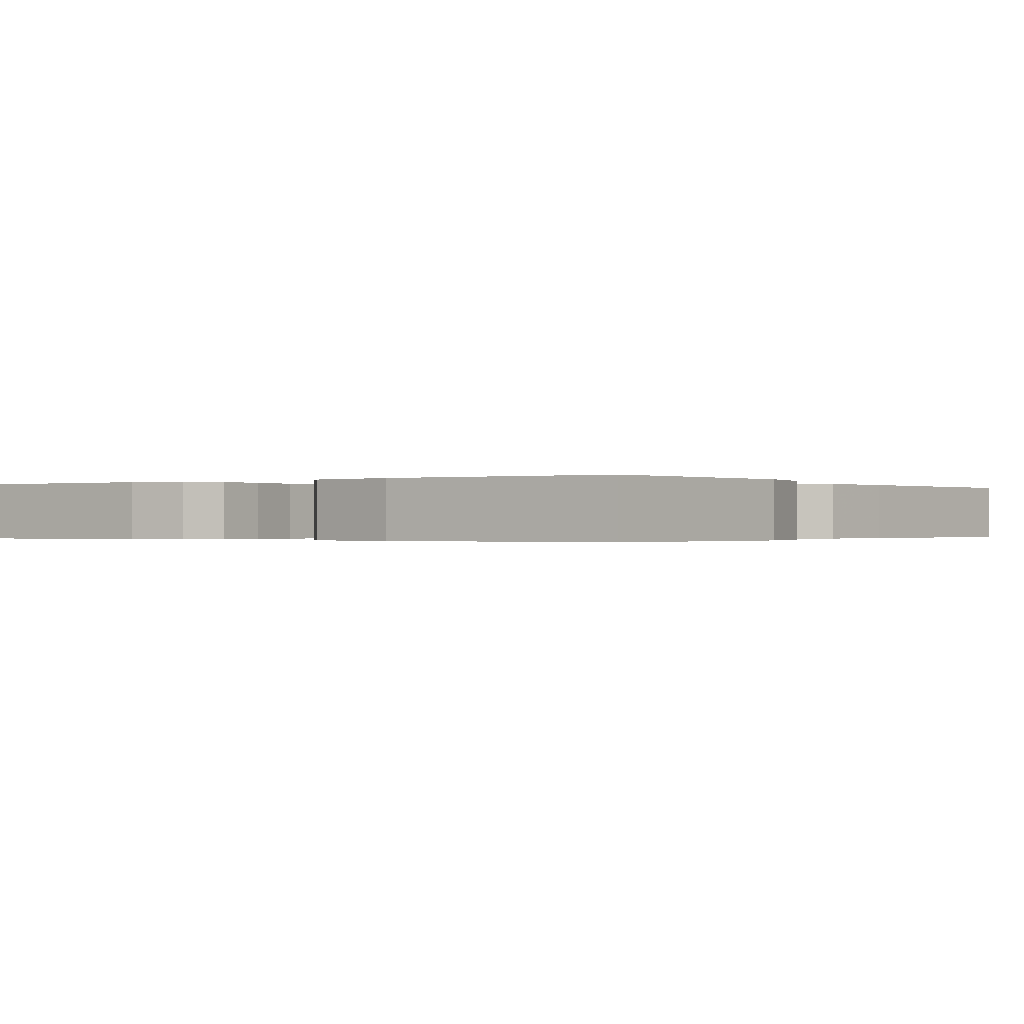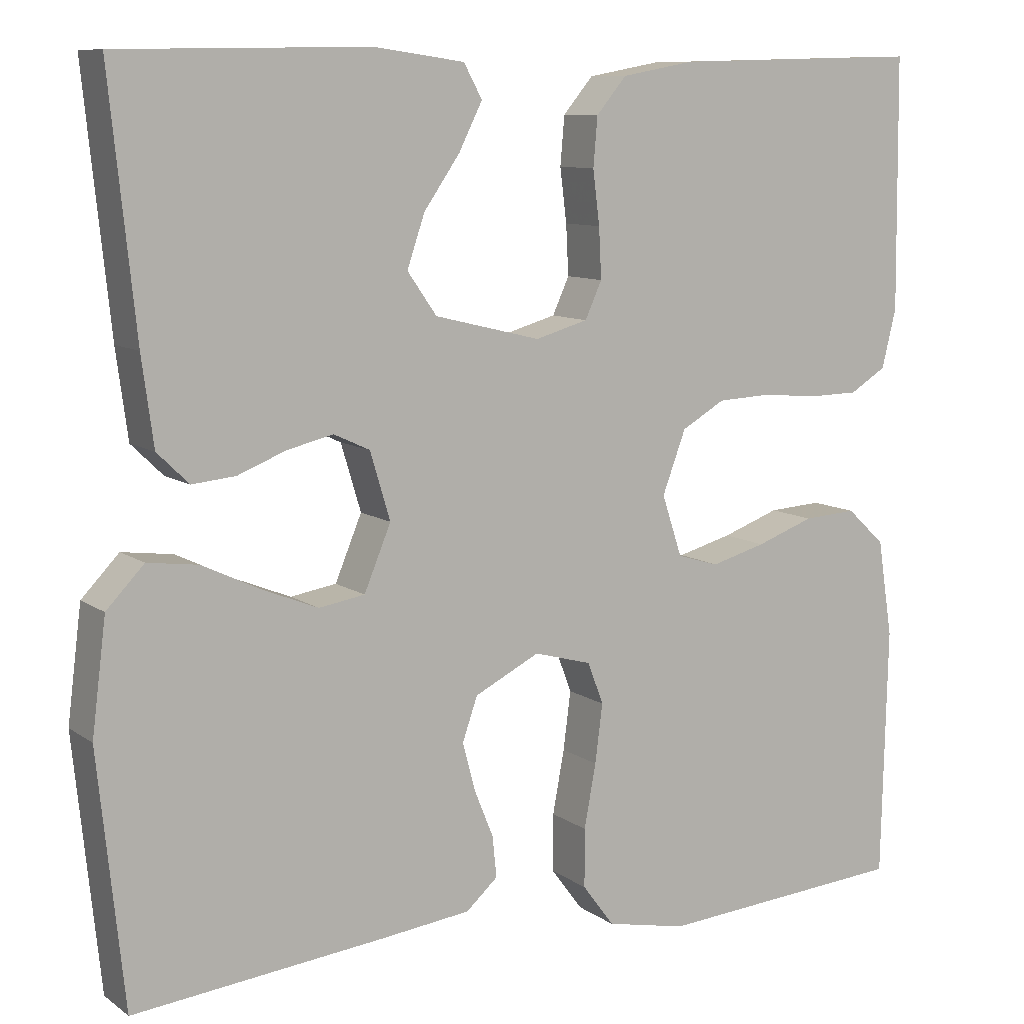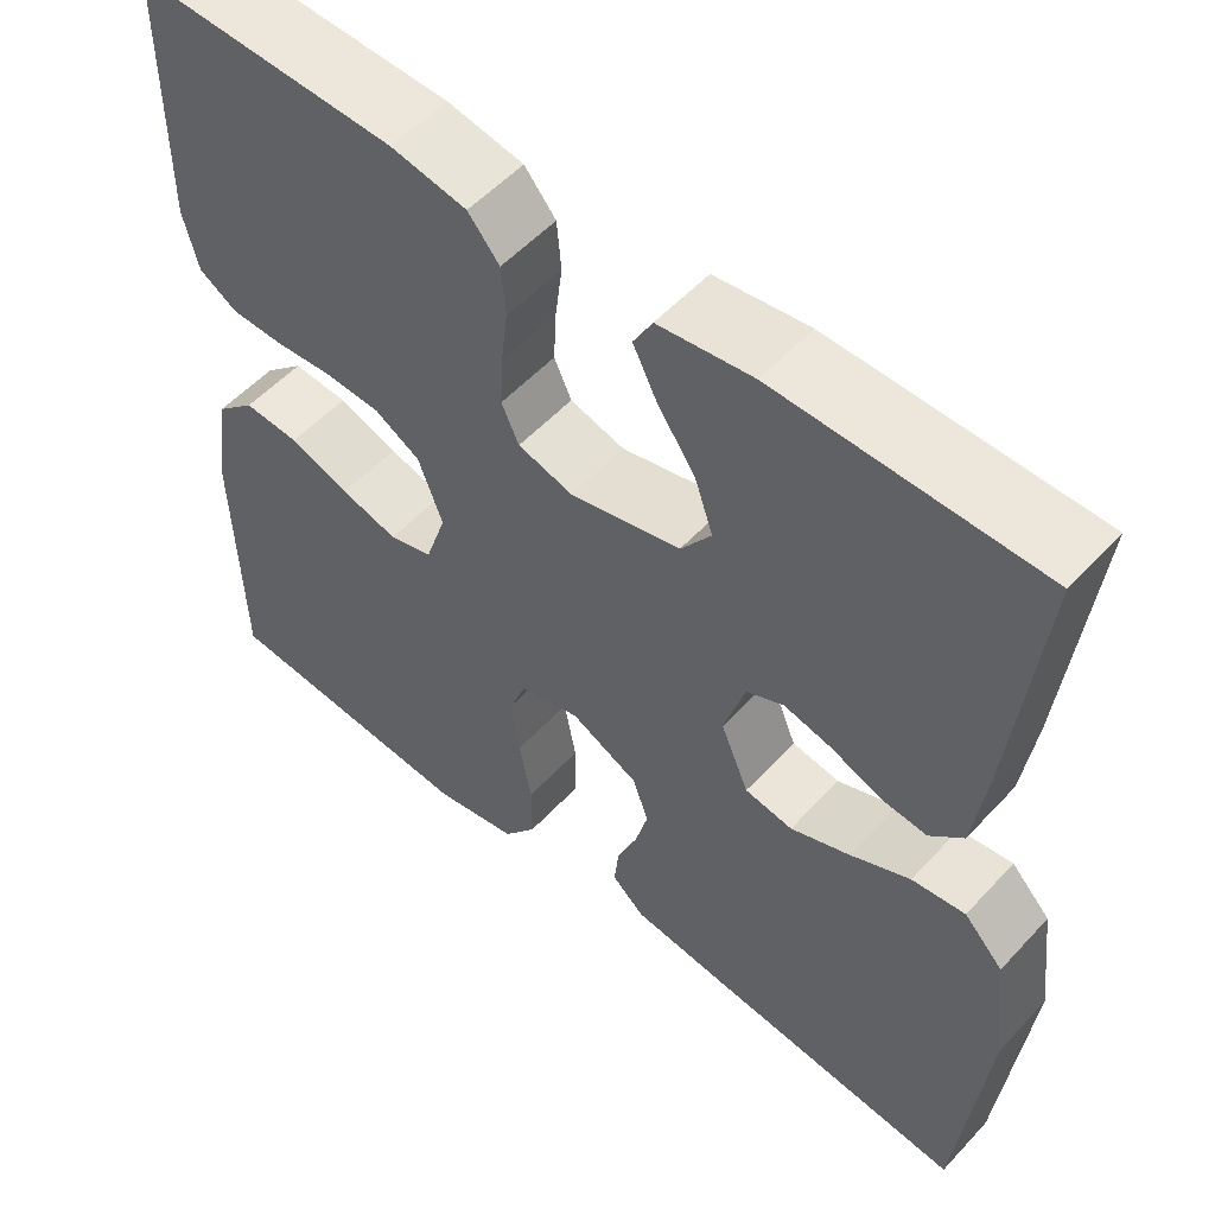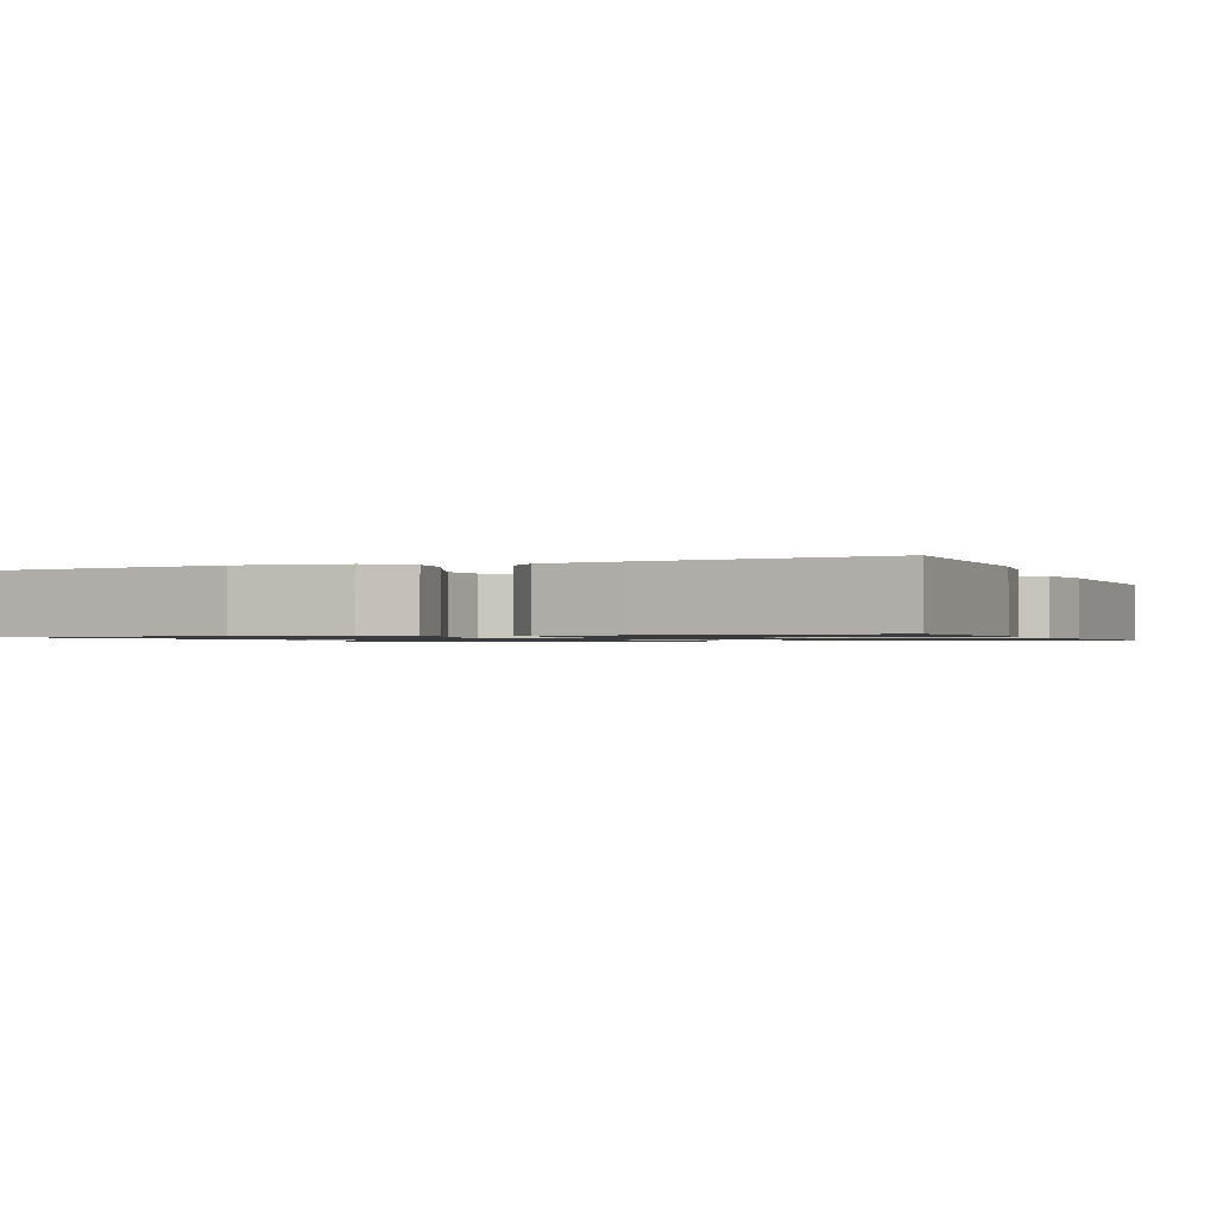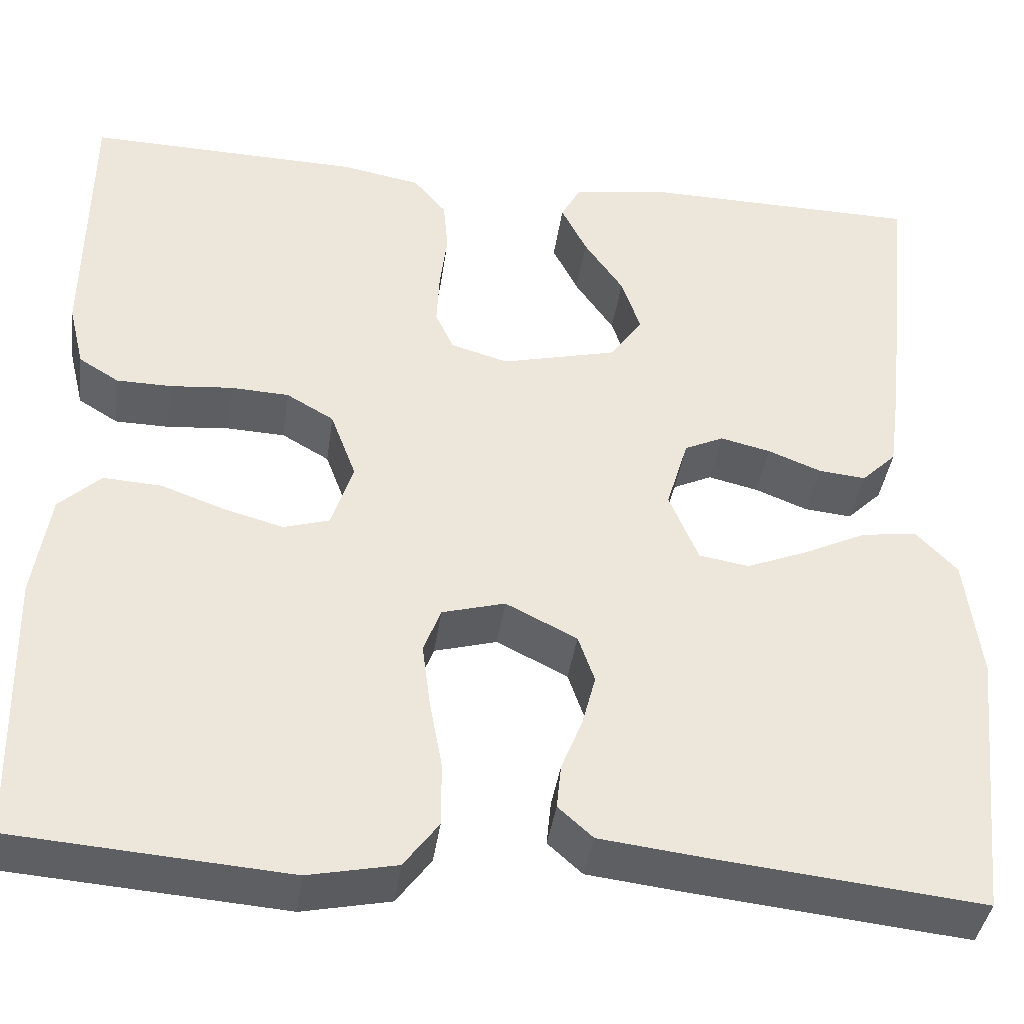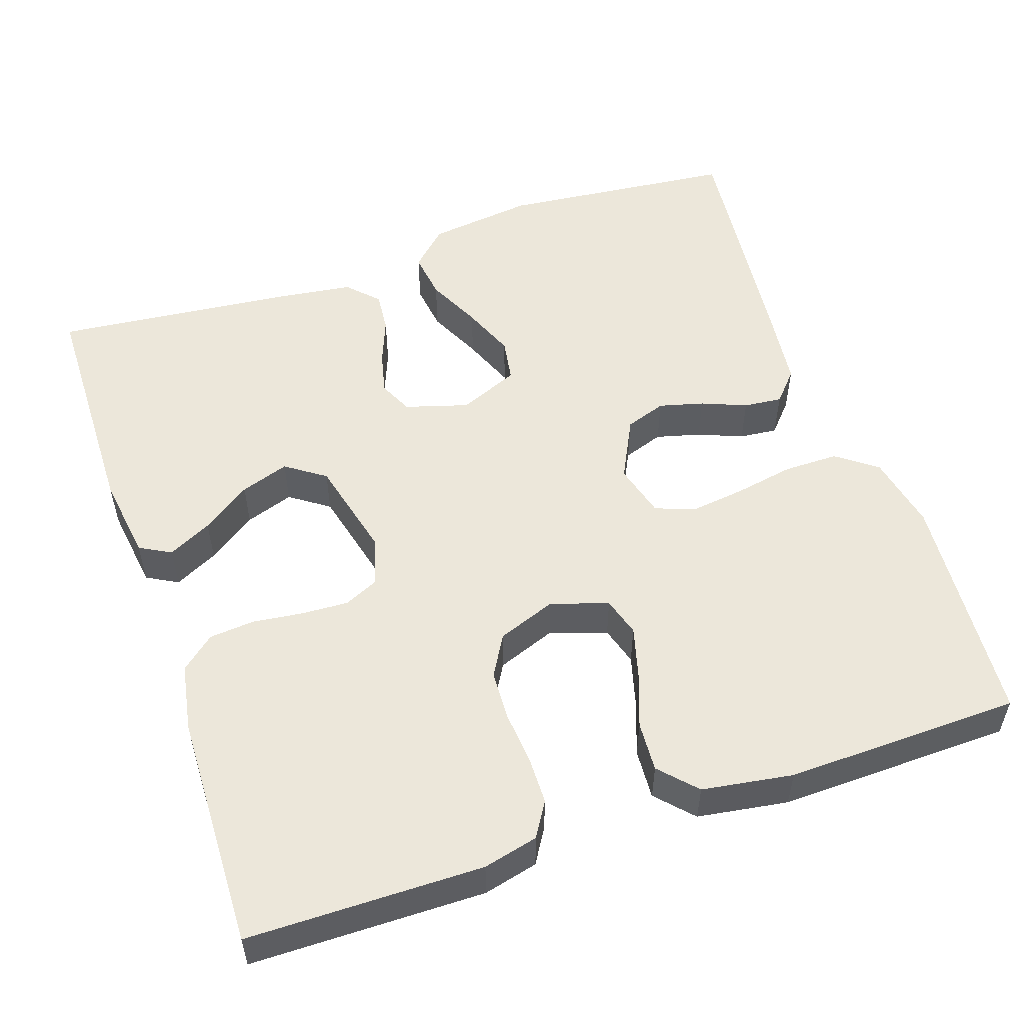
<metadata>
{"format":"obj","ext":"obj","renderer":"f3d","projection":"perspective","resolution":1024,"background":"white","views":[{"elev":-0.3,"azim":124.9,"up":"+Y"},{"elev":9.5,"azim":-30.4,"up":"+Z"},{"elev":54.2,"azim":-138.4,"up":"+Z"},{"elev":-1.1,"azim":-67.2,"up":"+Y"},{"elev":-39.6,"azim":172.1,"up":"+Z"},{"elev":53.5,"azim":71.2,"up":"+Y"}]}
</metadata>
<code>
v -0.5 0.07 0.5
v -0.2 0.07 0.505
v -0.092 0.07 0.49
v -0.07 0.07 0.45
v -0.098 0.07 0.394
v -0.141 0.07 0.332
v -0.162 0.07 0.27
v -0.127 0.07 0.22
v 0 0.07 0.189
v 0.063 0.07 0.207
v 0.083 0.07 0.251
v 0.08 0.07 0.311
v 0.072 0.07 0.375
v 0.077 0.07 0.433
v 0.113 0.07 0.476
v 0.2 0.07 0.492
v 0.5 0.07 0.5
v 0.503 0.07 0.2
v 0.486 0.07 0.13
v 0.442 0.07 0.103
v 0.382 0.07 0.102
v 0.314 0.07 0.108
v 0.25 0.07 0.105
v 0.198 0.07 0.075
v 0.17 0.07 0
v 0.194 0.07 -0.073
v 0.244 0.07 -0.088
v 0.31 0.07 -0.07
v 0.379 0.07 -0.045
v 0.443 0.07 -0.041
v 0.489 0.07 -0.084
v 0.507 0.07 -0.2
v 0.5 0.07 -0.5
v 0.2 0.07 -0.523
v 0.103 0.07 -0.503
v 0.065 0.07 -0.452
v 0.065 0.07 -0.382
v 0.079 0.07 -0.306
v 0.088 0.07 -0.236
v 0.069 0.07 -0.186
v 0 0.07 -0.167
v -0.078 0.07 -0.206
v -0.096 0.07 -0.258
v -0.081 0.07 -0.315
v -0.058 0.07 -0.372
v -0.053 0.07 -0.421
v -0.091 0.07 -0.455
v -0.2 0.07 -0.468
v -0.5 0.07 -0.5
v -0.531 0.07 -0.2
v -0.514 0.07 -0.065
v -0.469 0.07 -0.018
v -0.408 0.07 -0.026
v -0.339 0.07 -0.059
v -0.272 0.07 -0.086
v -0.217 0.07 -0.077
v -0.185 0.07 0
v -0.209 0.07 0.08
v -0.252 0.07 0.1
v -0.307 0.07 0.087
v -0.365 0.07 0.064
v -0.417 0.07 0.059
v -0.455 0.07 0.096
v -0.469 0.07 0.2
v -0.5 0 0.5
v -0.2 0 0.505
v -0.092 0 0.49
v -0.07 0 0.45
v -0.098 0 0.394
v -0.141 0 0.332
v -0.162 0 0.27
v -0.127 0 0.22
v 0 0 0.189
v 0.063 0 0.207
v 0.083 0 0.251
v 0.08 0 0.311
v 0.072 0 0.375
v 0.077 0 0.433
v 0.113 0 0.476
v 0.2 0 0.492
v 0.5 0 0.5
v 0.503 0 0.2
v 0.486 0 0.13
v 0.442 0 0.103
v 0.382 0 0.102
v 0.314 0 0.108
v 0.25 0 0.105
v 0.198 0 0.075
v 0.17 0 0
v 0.194 0 -0.073
v 0.244 0 -0.088
v 0.31 0 -0.07
v 0.379 0 -0.045
v 0.443 0 -0.041
v 0.489 0 -0.084
v 0.507 0 -0.2
v 0.5 0 -0.5
v 0.2 0 -0.523
v 0.103 0 -0.503
v 0.065 0 -0.452
v 0.065 0 -0.382
v 0.079 0 -0.306
v 0.088 0 -0.236
v 0.069 0 -0.186
v 0 0 -0.167
v -0.078 0 -0.206
v -0.096 0 -0.258
v -0.081 0 -0.315
v -0.058 0 -0.372
v -0.053 0 -0.421
v -0.091 0 -0.455
v -0.2 0 -0.468
v -0.5 0 -0.5
v -0.531 0 -0.2
v -0.514 0 -0.065
v -0.469 0 -0.018
v -0.408 0 -0.026
v -0.339 0 -0.059
v -0.272 0 -0.086
v -0.217 0 -0.077
v -0.185 0 0
v -0.209 0 0.08
v -0.252 0 0.1
v -0.307 0 0.087
v -0.365 0 0.064
v -0.417 0 0.059
v -0.455 0 0.096
v -0.469 0 0.2
f 2 3 4
f 1 2 4
f 64 1 4
f 63 64 4
f 62 63 4
f 61 62 4
f 60 61 4
f 52 53 54
f 51 52 54
f 50 51 54
f 49 50 54
f 48 49 54
f 47 48 54
f 46 47 54
f 45 46 54
f 44 45 54
f 43 44 54 55
f 42 43 55 56
f 36 37 38
f 35 36 38
f 34 35 38
f 33 34 38
f 32 33 38
f 31 32 38
f 30 31 38
f 29 30 38
f 28 29 38
f 27 28 38 39
f 26 27 39 40
f 20 21 22
f 19 20 22
f 18 19 22
f 17 18 22
f 16 17 22
f 15 16 22
f 14 15 22
f 13 14 22
f 12 13 22
f 11 12 22 23
f 10 11 23 24
f 4 5 6
f 60 4 6
f 59 60 6 7
f 41 42 56 57
f 41 57 58
f 40 41 58
f 26 40 58
f 25 26 58
f 25 58 59
f 24 25 59
f 10 24 59
f 9 10 59
f 59 7 8
f 8 9 59
f 68 67 66
f 68 66 65
f 68 65 128
f 68 128 127
f 68 127 126
f 68 126 125
f 68 125 124
f 118 117 116
f 118 116 115
f 118 115 114
f 118 114 113
f 118 113 112
f 118 112 111
f 118 111 110
f 118 110 109
f 118 109 108
f 119 118 108 107
f 120 119 107 106
f 102 101 100
f 102 100 99
f 102 99 98
f 102 98 97
f 102 97 96
f 102 96 95
f 102 95 94
f 102 94 93
f 102 93 92
f 103 102 92 91
f 104 103 91 90
f 86 85 84
f 86 84 83
f 86 83 82
f 86 82 81
f 86 81 80
f 86 80 79
f 86 79 78
f 86 78 77
f 86 77 76
f 87 86 76 75
f 88 87 75 74
f 70 69 68
f 70 68 124
f 71 70 124 123
f 121 120 106 105
f 122 121 105
f 122 105 104
f 122 104 90
f 122 90 89
f 123 122 89
f 123 89 88
f 123 88 74
f 123 74 73
f 72 71 123
f 123 73 72
f 1 65 66 2
f 2 66 67 3
f 3 67 68 4
f 4 68 69 5
f 5 69 70 6
f 6 70 71 7
f 7 71 72 8
f 8 72 73 9
f 9 73 74 10
f 10 74 75 11
f 11 75 76 12
f 12 76 77 13
f 13 77 78 14
f 14 78 79 15
f 15 79 80 16
f 16 80 81 17
f 17 81 82 18
f 18 82 83 19
f 19 83 84 20
f 20 84 85 21
f 21 85 86 22
f 22 86 87 23
f 23 87 88 24
f 24 88 89 25
f 25 89 90 26
f 26 90 91 27
f 27 91 92 28
f 28 92 93 29
f 29 93 94 30
f 30 94 95 31
f 31 95 96 32
f 32 96 97 33
f 33 97 98 34
f 34 98 99 35
f 35 99 100 36
f 36 100 101 37
f 37 101 102 38
f 38 102 103 39
f 39 103 104 40
f 40 104 105 41
f 41 105 106 42
f 42 106 107 43
f 43 107 108 44
f 44 108 109 45
f 45 109 110 46
f 46 110 111 47
f 47 111 112 48
f 48 112 113 49
f 49 113 114 50
f 50 114 115 51
f 51 115 116 52
f 52 116 117 53
f 53 117 118 54
f 54 118 119 55
f 55 119 120 56
f 56 120 121 57
f 57 121 122 58
f 58 122 123 59
f 59 123 124 60
f 60 124 125 61
f 61 125 126 62
f 62 126 127 63
f 63 127 128 64
f 64 128 65 1

</code>
